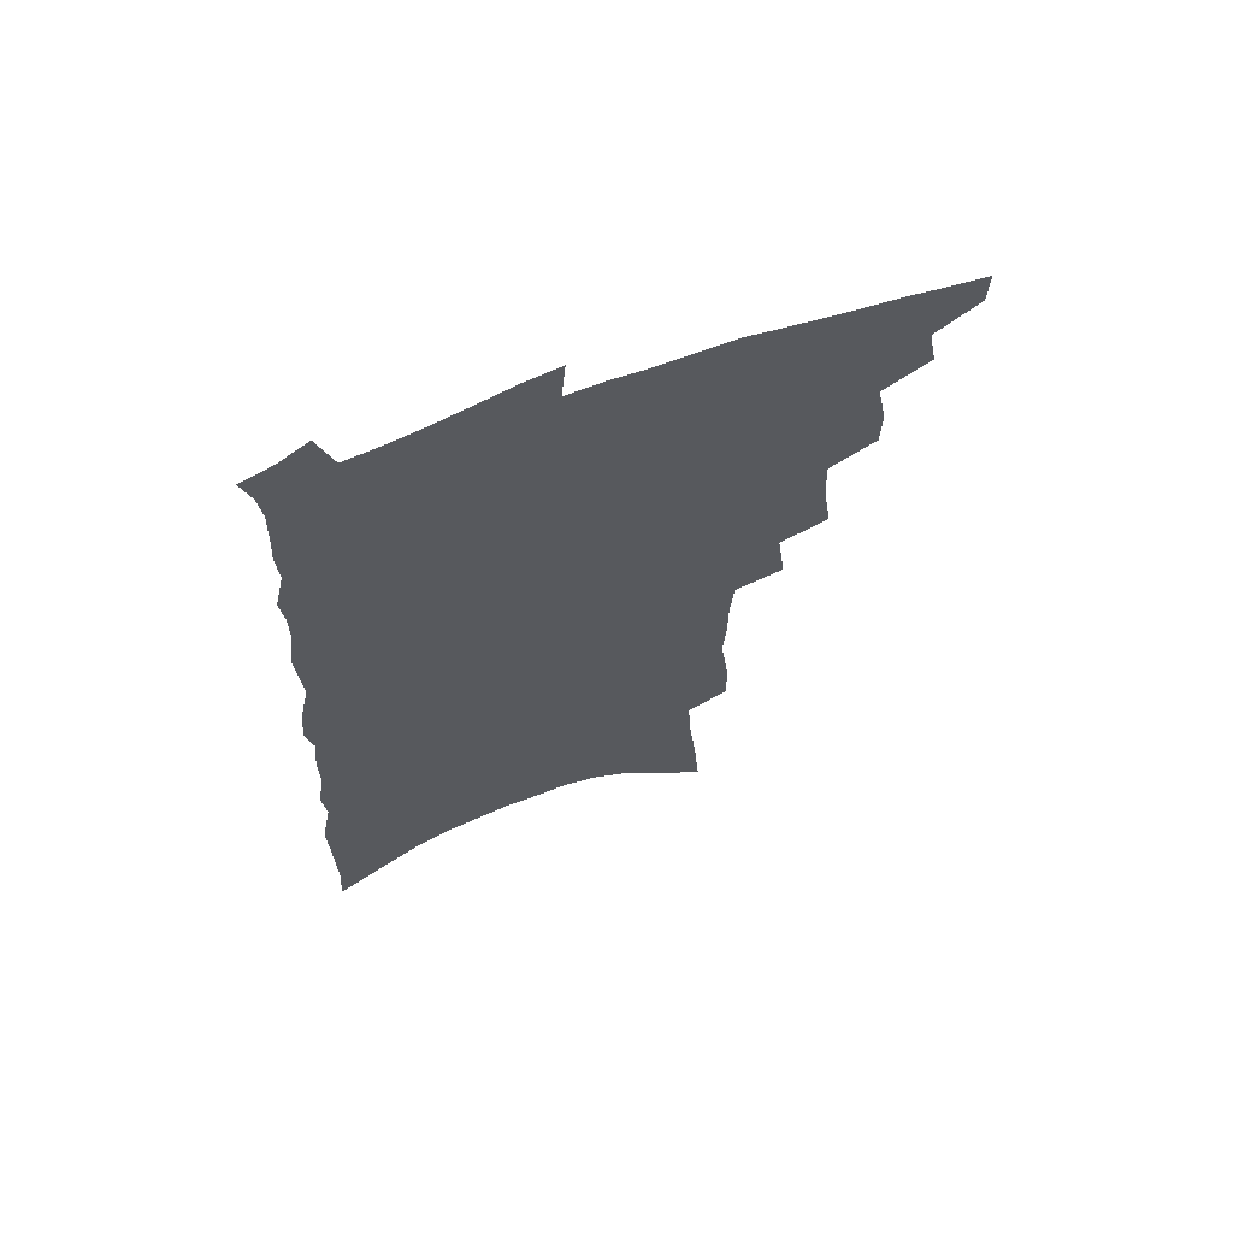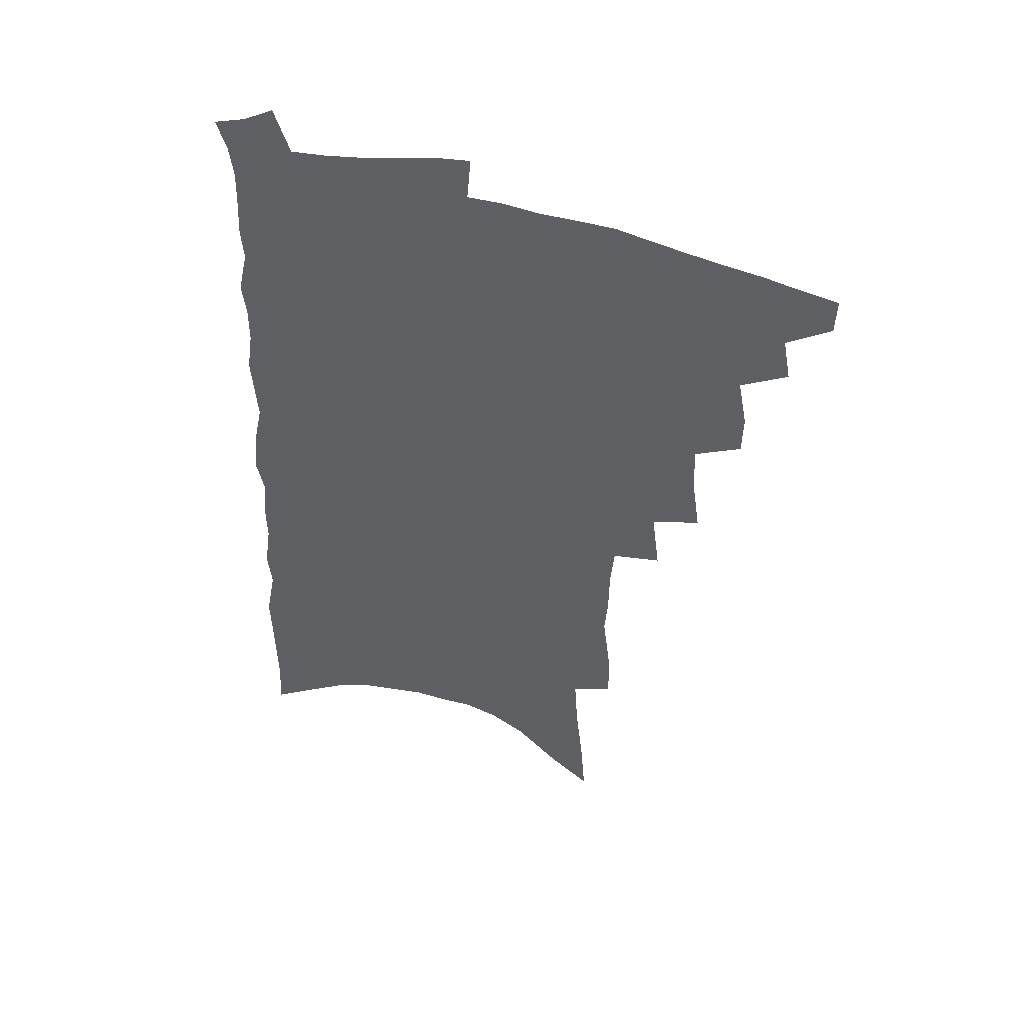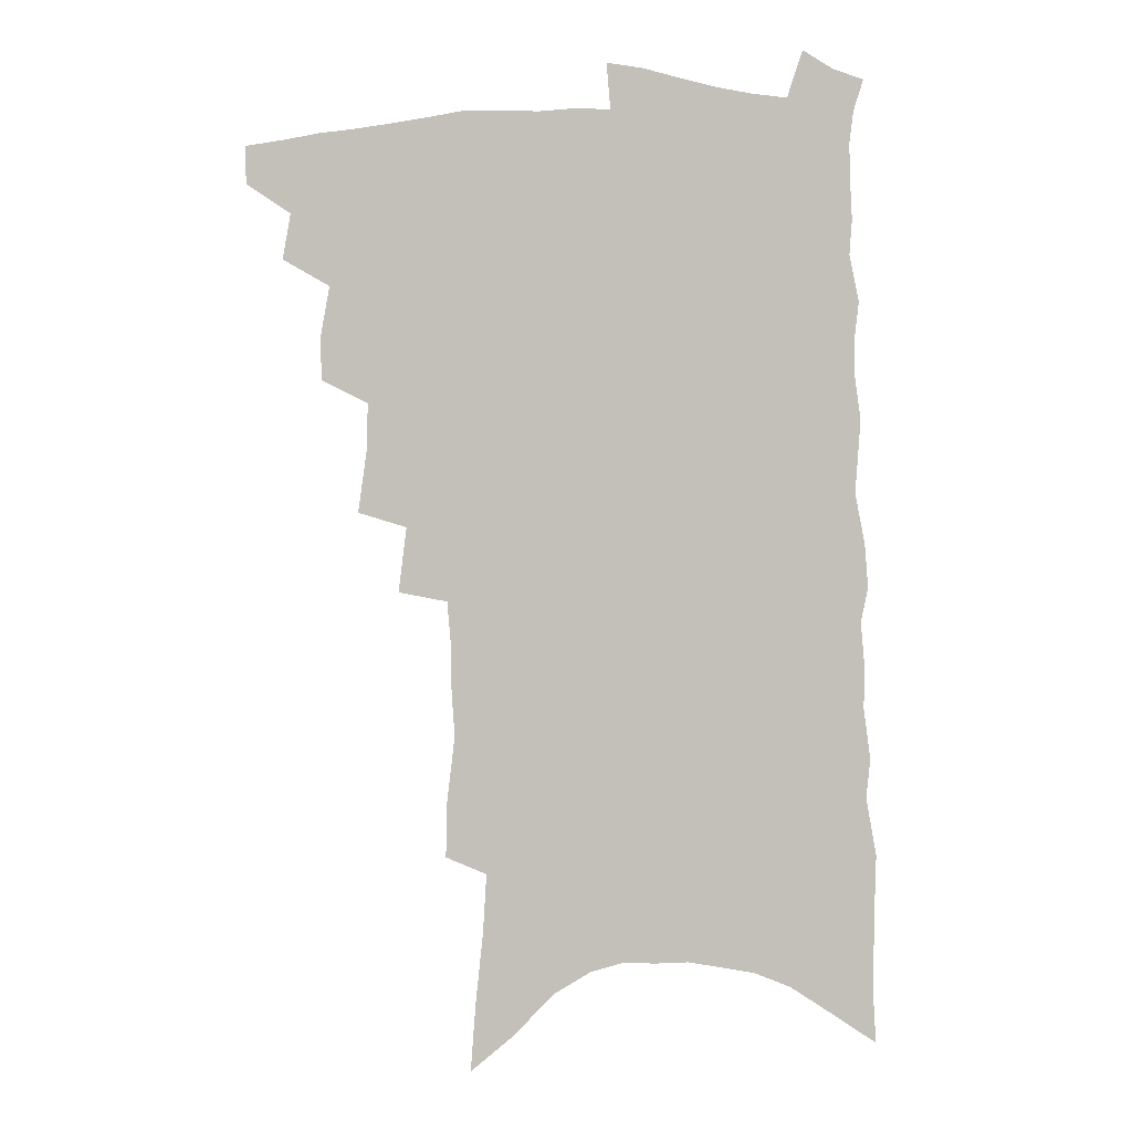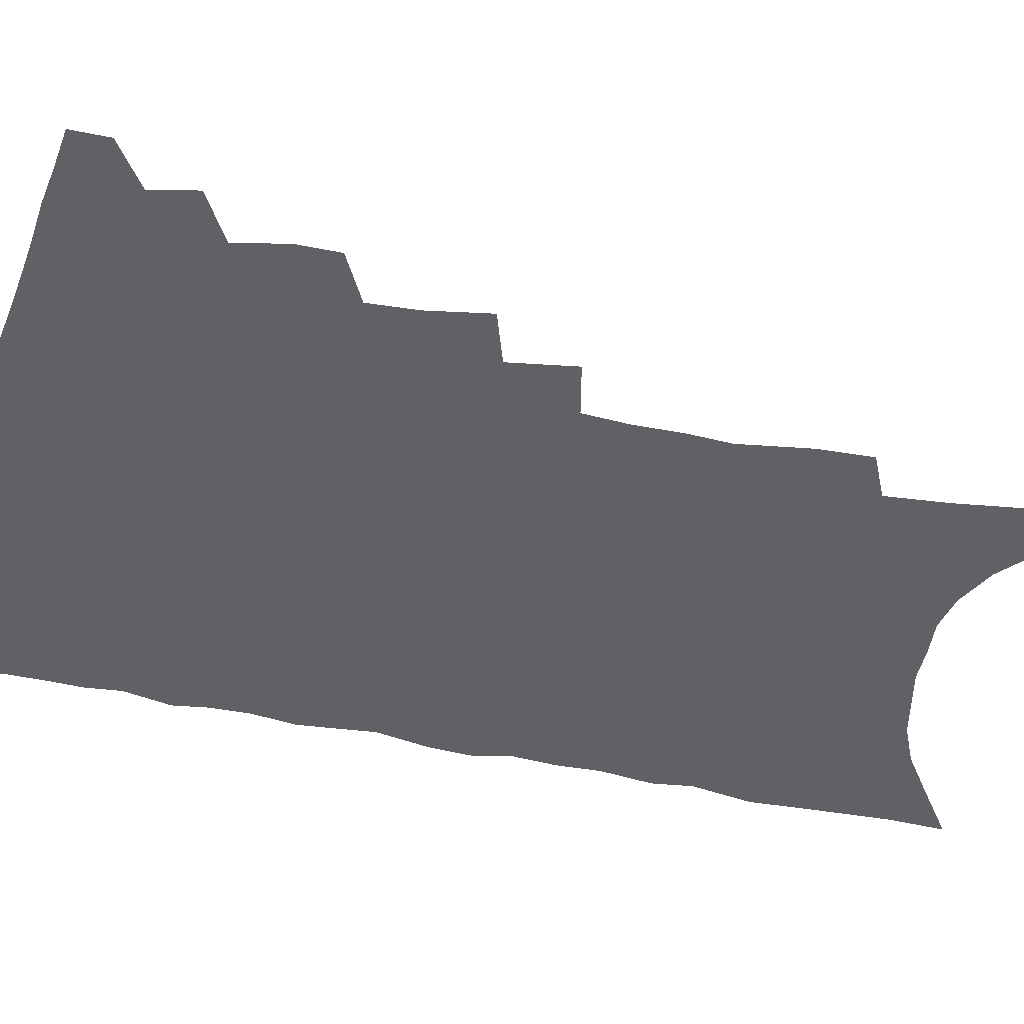
<metadata>
{"format":"obj","ext":"obj","renderer":"f3d","projection":"perspective","resolution":1024,"background":"white","views":[{"elev":66.6,"azim":159.2,"up":"+Y"},{"elev":50.6,"azim":-163.4,"up":"+Y"},{"elev":3.4,"azim":-2.6,"up":"+Y"},{"elev":-49.4,"azim":-101.2,"up":"+Z"}]}
</metadata>
<code>
v 478.9 482.3 0
v 478.6 496.4 0
v 492.3 454.2 0
v 495.4 471.2 0
v 494.5 485.1 0
v 493.1 498.7 0
v 506.6 409.1 0
v 506.3 425.1 0
v 509.8 444.2 0
v 510.5 459.6 0
v 510.8 473.9 0
v 508.7 487.4 0
v 506.4 501.3 0
v 520.1 359 0
v 523.4 382.1 0
v 524 400.3 0
v 526.2 419.2 0
v 525.8 434.1 0
v 526.5 449.5 0
v 527.1 463.8 0
v 524.9 476.3 0
v 523.1 489.3 0
v 520.4 503.1 0
v 535.2 328.7 0
v 538.3 353.4 0
v 538.9 372.7 0
v 539.7 391.1 0
v 540 407.6 0
v 539.2 421.4 0
v 538.8 435.5 0
v 539.8 451.2 0
v 539.6 465.1 0
v 538.1 478 0
v 536.3 491.3 0
v 533.9 505.2 0
v 552.9 227 0
v 553.2 247.1 0
v 556.4 273.7 0
v 555.2 289.8 0
v 555 308.5 0
v 553.6 325.1 0
v 553.3 343.8 0
v 553.3 362 0
v 553.1 378.8 0
v 553.7 396.2 0
v 553.1 410.2 0
v 552.9 424.7 0
v 553.8 440.2 0
v 553.1 453.2 0
v 553.1 466.7 0
v 551.2 479.9 0
v 549.6 493.1 0
v 547.3 507.5 0
v 562.1 143.8 0
v 564.1 170.1 0
v 567 197.5 0
v 568.3 220.4 0
v 568.5 240.6 0
v 568.8 260.8 0
v 569 280.4 0
v 569.4 300.5 0
v 568 316.2 0
v 567.8 334.3 0
v 566.5 349.5 0
v 567 368 0
v 567 384.7 0
v 565.8 397.8 0
v 566.8 414.2 0
v 567.1 428.9 0
v 566.7 442.2 0
v 566.8 455.8 0
v 565.6 468.3 0
v 565.2 481 0
v 563.3 494.3 0
v 560.6 510 0
v 577.7 156.8 0
v 578.3 179.5 0
v 583 212.2 0
v 583.1 232.6 0
v 583 252.2 0
v 581.5 267.3 0
v 581.7 286.9 0
v 582.4 308.4 0
v 581.8 324.7 0
v 580.7 339.8 0
v 580.4 356.8 0
v 579.5 371.3 0
v 580.1 388.9 0
v 580 403.2 0
v 579.1 415.9 0
v 579.8 431.3 0
v 579.7 444.3 0
v 579.2 456.8 0
v 578.5 469.2 0
v 578.2 481.8 0
v 576.6 495.4 0
v 574.8 510 0
v 594.6 173.8 0
v 596.3 200.6 0
v 595.9 219.2 0
v 595.6 238.3 0
v 595.4 258 0
v 594.7 275.6 0
v 594.4 293.5 0
v 593.7 309.2 0
v 594 330.5 0
v 592.8 342.6 0
v 592.6 360 0
v 592.1 375 0
v 591.9 389.4 0
v 592.1 405.4 0
v 591.7 418.3 0
v 591.7 431.6 0
v 591.9 445.1 0
v 591.6 457.4 0
v 591.4 470 0
v 590.9 482.6 0
v 589.8 496.1 0
v 588.9 509.9 0
v 608.2 182 0
v 608.6 204.9 0
v 608.5 225.4 0
v 607.9 243.4 0
v 607 259.5 0
v 606.1 275.1 0
v 606.3 296.6 0
v 606 315.2 0
v 605.4 329.9 0
v 604.7 345.8 0
v 604.6 363 0
v 604.2 377.7 0
v 603.9 391.4 0
v 603.9 406.2 0
v 604.1 420.3 0
v 604 433.1 0
v 604.1 445.8 0
v 604.1 458 0
v 604.2 470.3 0
v 604.2 482.7 0
v 603.7 495.6 0
v 602.2 511.1 0
v 620.9 185.5 0
v 620.8 208.5 0
v 620.3 227.2 0
v 619.7 245.3 0
v 619.3 265.2 0
v 618.6 283.2 0
v 617.9 296.3 0
v 617.4 318.3 0
v 616.9 331.7 0
v 616.5 348.8 0
v 616.1 363.5 0
v 615.9 377.6 0
v 615.8 393.5 0
v 615.7 407.5 0
v 615.7 420.9 0
v 615.9 433.5 0
v 615.9 445.6 0
v 616.3 458.1 0
v 617 470.8 0
v 617 482.6 0
v 616.6 495.5 0
v 615.6 510.8 0
v 614.1 528.1 0
v 633.5 185.1 0
v 632.8 208.3 0
v 632.1 231.5 0
v 631.7 247.1 0
v 630.9 266.4 0
v 630.4 281.8 0
v 629.6 300.1 0
v 629 316.5 0
v 628.5 332.9 0
v 627.8 349.8 0
v 627.8 362.8 0
v 627.5 378.5 0
v 627.3 393.1 0
v 627.2 407.1 0
v 627.2 420.5 0
v 627.6 435 0
v 627.9 446.2 0
v 628.3 458 0
v 628.8 470.4 0
v 629.2 482.4 0
v 629.4 494.9 0
v 629 509.6 0
v 627.7 526.2 0
v 646.1 185.5 0
v 644.9 209.5 0
v 644.8 226.4 0
v 643.9 245.1 0
v 642.6 265.6 0
v 642 282.3 0
v 641.1 300.6 0
v 640.4 317.4 0
v 640.4 331 0
v 639.6 347.9 0
v 639.2 363.6 0
v 639.2 377.6 0
v 638.9 392.1 0
v 638.9 406.1 0
v 638.6 421.1 0
v 639.2 433.3 0
v 639.6 445.3 0
v 640.1 457.6 0
v 640.6 470.1 0
v 641.3 481.9 0
v 642 494.1 0
v 643.3 505.9 0
v 642 522.6 0
v 659 183.2 0
v 657.8 205.3 0
v 656.5 226.8 0
v 656.2 242.5 0
v 654.4 264.2 0
v 654.4 279.1 0
v 652.6 299.9 0
v 652.1 315.4 0
v 652 330 0
v 651.3 346.4 0
v 650.7 361.9 0
v 651.4 374.9 0
v 650.9 390 0
v 651.3 402.9 0
v 650.4 419 0
v 650.8 431.7 0
v 651.7 443.5 0
v 651.9 456.8 0
v 652.3 469.3 0
v 653.4 481 0
v 654.3 493.1 0
v 655.3 505.2 0
v 655.9 519.2 0
v 671.9 180.9 0
v 670.8 201.7 0
v 669.5 222.1 0
v 668.6 240.4 0
v 667.7 258.5 0
v 666.5 277.1 0
v 664.9 296 0
v 663.9 312.7 0
v 664.4 326.7 0
v 663.4 343.6 0
v 664 357.2 0
v 663.6 372.2 0
v 662.6 388.4 0
v 663.1 401.3 0
v 662 417.3 0
v 662.9 429.6 0
v 663.3 442.5 0
v 664.2 454.7 0
v 664.4 467.7 0
v 665.1 480.4 0
v 666.6 492 0
v 667.9 504.4 0
v 669.4 516.9 0
v 685.8 175.2 0
v 685.3 194.3 0
v 683.8 214.9 0
v 681.8 235.8 0
v 680.5 254.5 0
v 679.8 271.9 0
v 678.3 290.2 0
v 678.7 304.9 0
v 676.4 324.1 0
v 677.1 338.1 0
v 676.1 354.3 0
v 676.4 368.3 0
v 675.3 384.5 0
v 675.8 397.9 0
v 675.6 412.4 0
v 675.6 426.3 0
v 675.4 440.2 0
v 676.8 452.4 0
v 676.1 466.8 0
v 677.4 478.6 0
v 678.5 490.7 0
v 680.5 502.8 0
v 682.4 515.5 0
v 688.2 533.3 0
v 702.1 164.5 0
v 700.9 184.9 0
v 700 204.4 0
v 699 223.6 0
v 695.8 245.6 0
v 695.3 263 0
v 693.7 281.5 0
v 692.3 299.2 0
v 692.2 314.9 0
v 692.4 330.1 0
v 693 344.8 0
v 690.8 362.2 0
v 690.5 377.2 0
v 691.5 390.7 0
v 690.3 406.3 0
v 691.1 419.8 0
v 688.9 435.9 0
v 691.1 448.1 0
v 689.1 463.7 0
v 689.5 476.5 0
v 691.3 488.5 0
v 693 500.8 0
v 694.6 513.1 0
v 699.6 526.5 0
v 719.1 153.1 0
v 717.8 173.6 0
v 718 191.4 0
v 718.2 209 0
v 718.7 226.3 0
v 714.6 248.8 0
v 716.1 263.8 0
v 713.4 283.4 0
v 713.6 299.3 0
v 712 316.8 0
v 714.7 329.8 0
v 713.3 346.8 0
v 709.4 366 0
v 710.4 380 0
v 711.3 394.2 0
v 708.9 411.1 0
v 708.8 425.8 0
v 710.3 438.9 0
v 706.6 456.5 0
v 707.5 469.9 0
v 706.7 484.1 0
v 706.2 498.4 0
v 707.7 510.7 0
v 711.4 522.5 0
f 4 5 1
f 1 5 2
f 5 6 2
f 9 10 3
f 3 10 4
f 10 11 4
f 4 11 5
f 11 12 5
f 5 12 6
f 12 13 6
f 16 17 7
f 7 17 8
f 17 18 8
f 8 18 9
f 18 19 9
f 9 19 10
f 19 20 10
f 10 20 11
f 20 21 11
f 11 21 12
f 21 22 12
f 12 22 13
f 22 23 13
f 25 26 14
f 14 26 15
f 26 27 15
f 15 27 16
f 27 28 16
f 16 28 17
f 28 29 17
f 17 29 18
f 29 30 18
f 18 30 19
f 30 31 19
f 19 31 20
f 31 32 20
f 20 32 21
f 32 33 21
f 21 33 22
f 33 34 22
f 22 34 23
f 34 35 23
f 41 42 24
f 24 42 25
f 42 43 25
f 25 43 26
f 43 44 26
f 26 44 27
f 44 45 27
f 27 45 28
f 45 46 28
f 28 46 29
f 46 47 29
f 29 47 30
f 47 48 30
f 30 48 31
f 48 49 31
f 31 49 32
f 49 50 32
f 32 50 33
f 50 51 33
f 33 51 34
f 51 52 34
f 34 52 35
f 52 53 35
f 57 58 36
f 36 58 37
f 58 59 37
f 37 59 38
f 59 60 38
f 38 60 39
f 60 61 39
f 39 61 40
f 61 62 40
f 40 62 41
f 62 63 41
f 41 63 42
f 63 64 42
f 42 64 43
f 64 65 43
f 43 65 44
f 65 66 44
f 44 66 45
f 66 67 45
f 45 67 46
f 67 68 46
f 46 68 47
f 68 69 47
f 47 69 48
f 69 70 48
f 48 70 49
f 70 71 49
f 49 71 50
f 71 72 50
f 50 72 51
f 72 73 51
f 51 73 52
f 73 74 52
f 52 74 53
f 74 75 53
f 54 76 55
f 76 77 55
f 55 77 56
f 77 78 56
f 56 78 57
f 78 79 57
f 57 79 58
f 79 80 58
f 58 80 59
f 80 81 59
f 59 81 60
f 81 82 60
f 60 82 61
f 82 83 61
f 61 83 62
f 83 84 62
f 62 84 63
f 84 85 63
f 63 85 64
f 85 86 64
f 64 86 65
f 86 87 65
f 65 87 66
f 87 88 66
f 66 88 67
f 88 89 67
f 67 89 68
f 89 90 68
f 68 90 69
f 90 91 69
f 69 91 70
f 91 92 70
f 70 92 71
f 92 93 71
f 71 93 72
f 93 94 72
f 72 94 73
f 94 95 73
f 73 95 74
f 95 96 74
f 74 96 75
f 96 97 75
f 76 98 77
f 98 99 77
f 77 99 78
f 99 100 78
f 78 100 79
f 100 101 79
f 79 101 80
f 101 102 80
f 80 102 81
f 102 103 81
f 81 103 82
f 103 104 82
f 82 104 83
f 104 105 83
f 83 105 84
f 105 106 84
f 84 106 85
f 106 107 85
f 85 107 86
f 107 108 86
f 86 108 87
f 108 109 87
f 87 109 88
f 109 110 88
f 88 110 89
f 110 111 89
f 89 111 90
f 111 112 90
f 90 112 91
f 112 113 91
f 91 113 92
f 113 114 92
f 92 114 93
f 114 115 93
f 93 115 94
f 115 116 94
f 94 116 95
f 116 117 95
f 95 117 96
f 117 118 96
f 96 118 97
f 118 119 97
f 98 120 99
f 120 121 99
f 99 121 100
f 121 122 100
f 100 122 101
f 122 123 101
f 101 123 102
f 123 124 102
f 102 124 103
f 124 125 103
f 103 125 104
f 125 126 104
f 104 126 105
f 126 127 105
f 105 127 106
f 127 128 106
f 106 128 107
f 128 129 107
f 107 129 108
f 129 130 108
f 108 130 109
f 130 131 109
f 109 131 110
f 131 132 110
f 110 132 111
f 132 133 111
f 111 133 112
f 133 134 112
f 112 134 113
f 134 135 113
f 113 135 114
f 135 136 114
f 114 136 115
f 136 137 115
f 115 137 116
f 137 138 116
f 116 138 117
f 138 139 117
f 117 139 118
f 139 140 118
f 118 140 119
f 140 141 119
f 120 142 121
f 142 143 121
f 121 143 122
f 143 144 122
f 122 144 123
f 144 145 123
f 123 145 124
f 145 146 124
f 124 146 125
f 146 147 125
f 125 147 126
f 147 148 126
f 126 148 127
f 148 149 127
f 127 149 128
f 149 150 128
f 128 150 129
f 150 151 129
f 129 151 130
f 151 152 130
f 130 152 131
f 152 153 131
f 131 153 132
f 153 154 132
f 132 154 133
f 154 155 133
f 133 155 134
f 155 156 134
f 134 156 135
f 156 157 135
f 135 157 136
f 157 158 136
f 136 158 137
f 158 159 137
f 137 159 138
f 159 160 138
f 138 160 139
f 160 161 139
f 139 161 140
f 161 162 140
f 140 162 141
f 162 163 141
f 142 165 143
f 165 166 143
f 143 166 144
f 166 167 144
f 144 167 145
f 167 168 145
f 145 168 146
f 168 169 146
f 146 169 147
f 169 170 147
f 147 170 148
f 170 171 148
f 148 171 149
f 171 172 149
f 149 172 150
f 172 173 150
f 150 173 151
f 173 174 151
f 151 174 152
f 174 175 152
f 152 175 153
f 175 176 153
f 153 176 154
f 176 177 154
f 154 177 155
f 177 178 155
f 155 178 156
f 178 179 156
f 156 179 157
f 179 180 157
f 157 180 158
f 180 181 158
f 158 181 159
f 181 182 159
f 159 182 160
f 182 183 160
f 160 183 161
f 183 184 161
f 161 184 162
f 184 185 162
f 162 185 163
f 185 186 163
f 163 186 164
f 186 187 164
f 165 188 166
f 188 189 166
f 166 189 167
f 189 190 167
f 167 190 168
f 190 191 168
f 168 191 169
f 191 192 169
f 169 192 170
f 192 193 170
f 170 193 171
f 193 194 171
f 171 194 172
f 194 195 172
f 172 195 173
f 195 196 173
f 173 196 174
f 196 197 174
f 174 197 175
f 197 198 175
f 175 198 176
f 198 199 176
f 176 199 177
f 199 200 177
f 177 200 178
f 200 201 178
f 178 201 179
f 201 202 179
f 179 202 180
f 202 203 180
f 180 203 181
f 203 204 181
f 181 204 182
f 204 205 182
f 182 205 183
f 205 206 183
f 183 206 184
f 206 207 184
f 184 207 185
f 207 208 185
f 185 208 186
f 208 209 186
f 186 209 187
f 209 210 187
f 188 211 189
f 211 212 189
f 189 212 190
f 212 213 190
f 190 213 191
f 213 214 191
f 191 214 192
f 214 215 192
f 192 215 193
f 215 216 193
f 193 216 194
f 216 217 194
f 194 217 195
f 217 218 195
f 195 218 196
f 218 219 196
f 196 219 197
f 219 220 197
f 197 220 198
f 220 221 198
f 198 221 199
f 221 222 199
f 199 222 200
f 222 223 200
f 200 223 201
f 223 224 201
f 201 224 202
f 224 225 202
f 202 225 203
f 225 226 203
f 203 226 204
f 226 227 204
f 204 227 205
f 227 228 205
f 205 228 206
f 228 229 206
f 206 229 207
f 229 230 207
f 207 230 208
f 230 231 208
f 208 231 209
f 231 232 209
f 209 232 210
f 232 233 210
f 211 234 212
f 234 235 212
f 212 235 213
f 235 236 213
f 213 236 214
f 236 237 214
f 214 237 215
f 237 238 215
f 215 238 216
f 238 239 216
f 216 239 217
f 239 240 217
f 217 240 218
f 240 241 218
f 218 241 219
f 241 242 219
f 219 242 220
f 242 243 220
f 220 243 221
f 243 244 221
f 221 244 222
f 244 245 222
f 222 245 223
f 245 246 223
f 223 246 224
f 246 247 224
f 224 247 225
f 247 248 225
f 225 248 226
f 248 249 226
f 226 249 227
f 249 250 227
f 227 250 228
f 250 251 228
f 228 251 229
f 251 252 229
f 229 252 230
f 252 253 230
f 230 253 231
f 253 254 231
f 231 254 232
f 254 255 232
f 232 255 233
f 255 256 233
f 234 257 235
f 257 258 235
f 235 258 236
f 258 259 236
f 236 259 237
f 259 260 237
f 237 260 238
f 260 261 238
f 238 261 239
f 261 262 239
f 239 262 240
f 262 263 240
f 240 263 241
f 263 264 241
f 241 264 242
f 264 265 242
f 242 265 243
f 265 266 243
f 243 266 244
f 266 267 244
f 244 267 245
f 267 268 245
f 245 268 246
f 268 269 246
f 246 269 247
f 269 270 247
f 247 270 248
f 270 271 248
f 248 271 249
f 271 272 249
f 249 272 250
f 272 273 250
f 250 273 251
f 273 274 251
f 251 274 252
f 274 275 252
f 252 275 253
f 275 276 253
f 253 276 254
f 276 277 254
f 254 277 255
f 277 278 255
f 255 278 256
f 278 279 256
f 257 281 258
f 281 282 258
f 258 282 259
f 282 283 259
f 259 283 260
f 283 284 260
f 260 284 261
f 284 285 261
f 261 285 262
f 285 286 262
f 262 286 263
f 286 287 263
f 263 287 264
f 287 288 264
f 264 288 265
f 288 289 265
f 265 289 266
f 289 290 266
f 266 290 267
f 290 291 267
f 267 291 268
f 291 292 268
f 268 292 269
f 292 293 269
f 269 293 270
f 293 294 270
f 270 294 271
f 294 295 271
f 271 295 272
f 295 296 272
f 272 296 273
f 296 297 273
f 273 297 274
f 297 298 274
f 274 298 275
f 298 299 275
f 275 299 276
f 299 300 276
f 276 300 277
f 300 301 277
f 277 301 278
f 301 302 278
f 278 302 279
f 302 303 279
f 279 303 280
f 303 304 280
f 281 305 282
f 305 306 282
f 282 306 283
f 306 307 283
f 283 307 284
f 307 308 284
f 284 308 285
f 308 309 285
f 285 309 286
f 309 310 286
f 286 310 287
f 310 311 287
f 287 311 288
f 311 312 288
f 288 312 289
f 312 313 289
f 289 313 290
f 313 314 290
f 290 314 291
f 314 315 291
f 291 315 292
f 315 316 292
f 292 316 293
f 316 317 293
f 293 317 294
f 317 318 294
f 294 318 295
f 318 319 295
f 295 319 296
f 319 320 296
f 296 320 297
f 320 321 297
f 297 321 298
f 321 322 298
f 298 322 299
f 322 323 299
f 299 323 300
f 323 324 300
f 300 324 301
f 324 325 301
f 301 325 302
f 325 326 302
f 302 326 303
f 326 327 303
f 303 327 304
f 327 328 304

</code>
